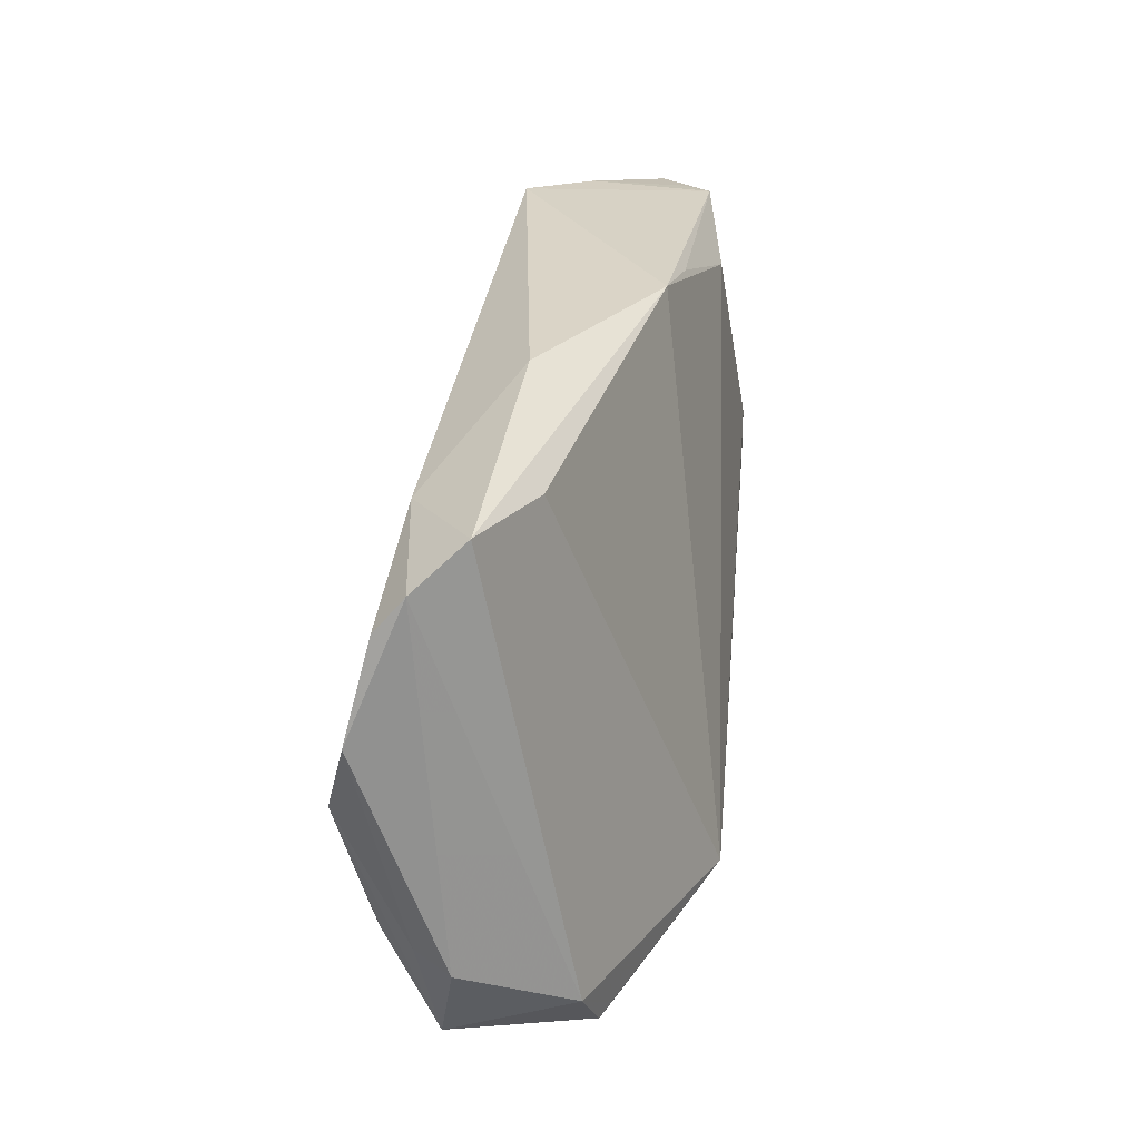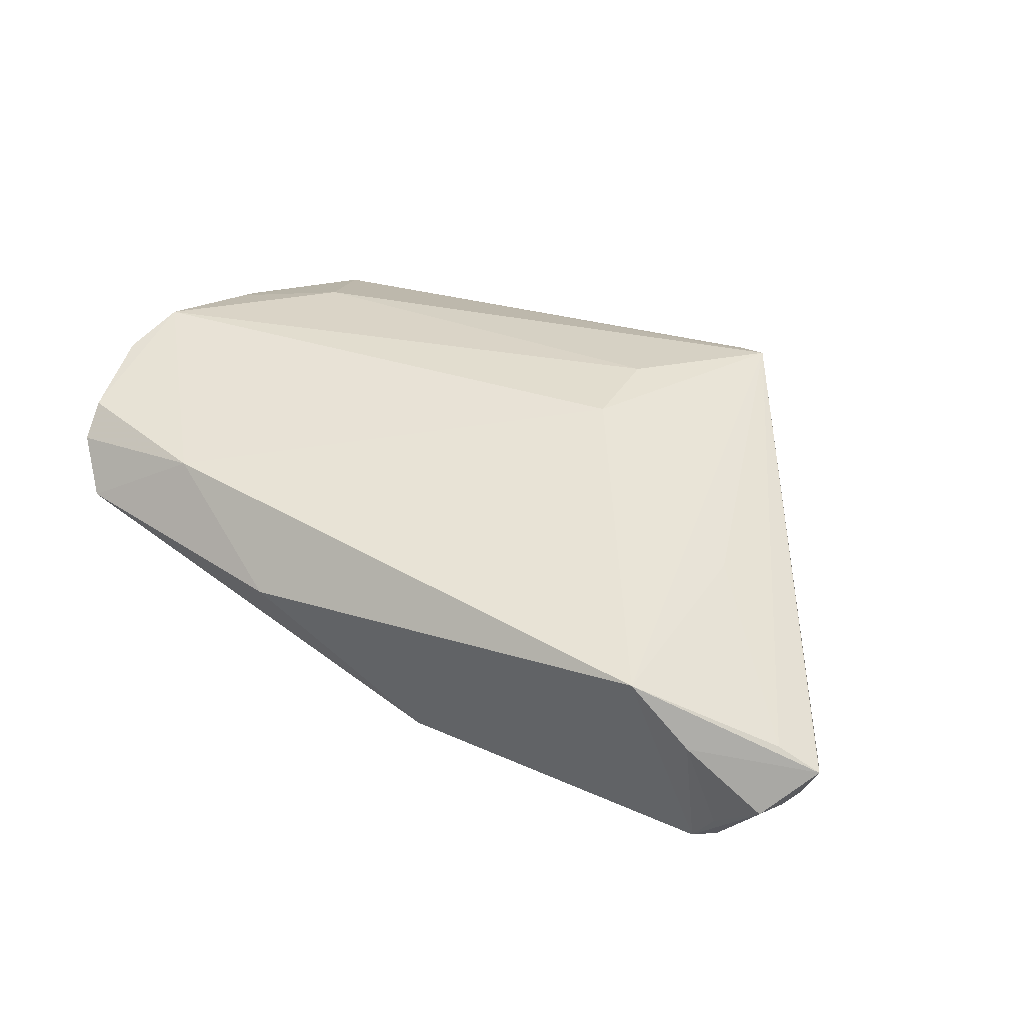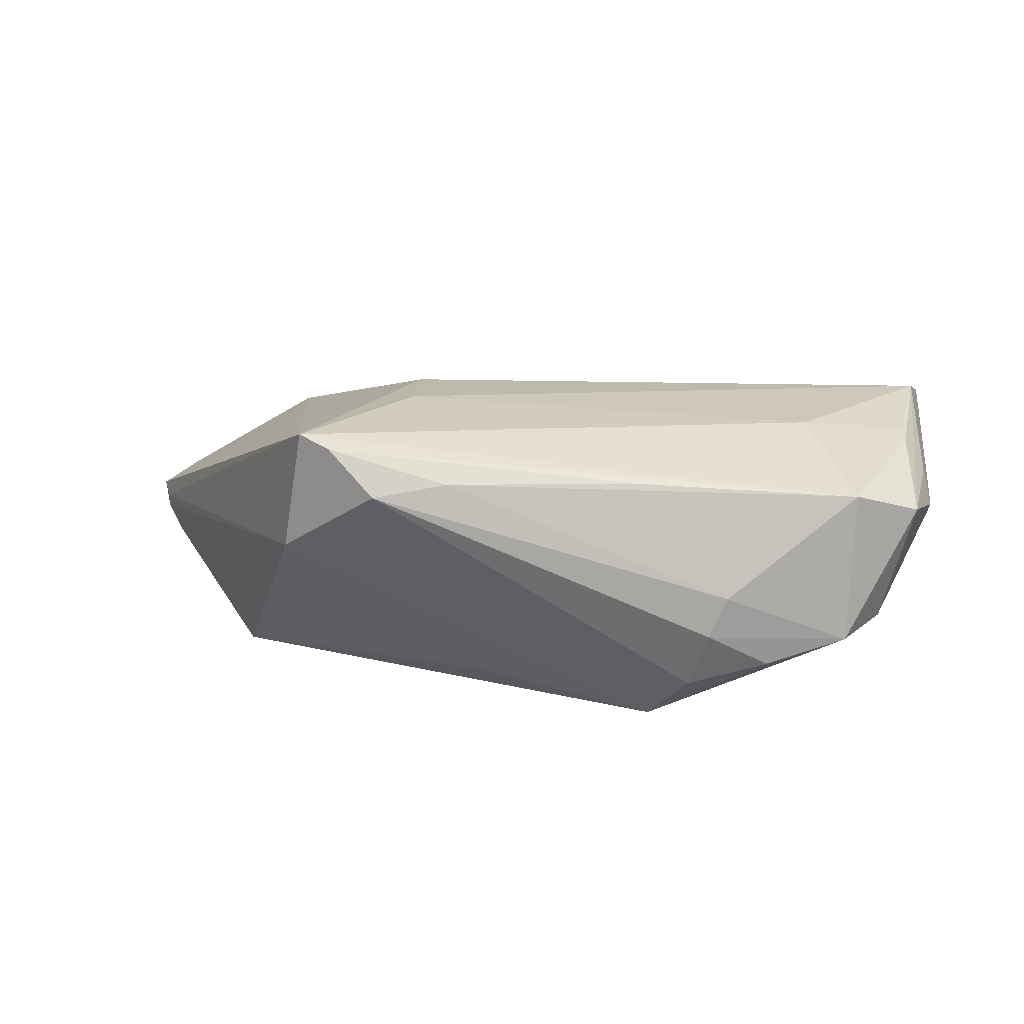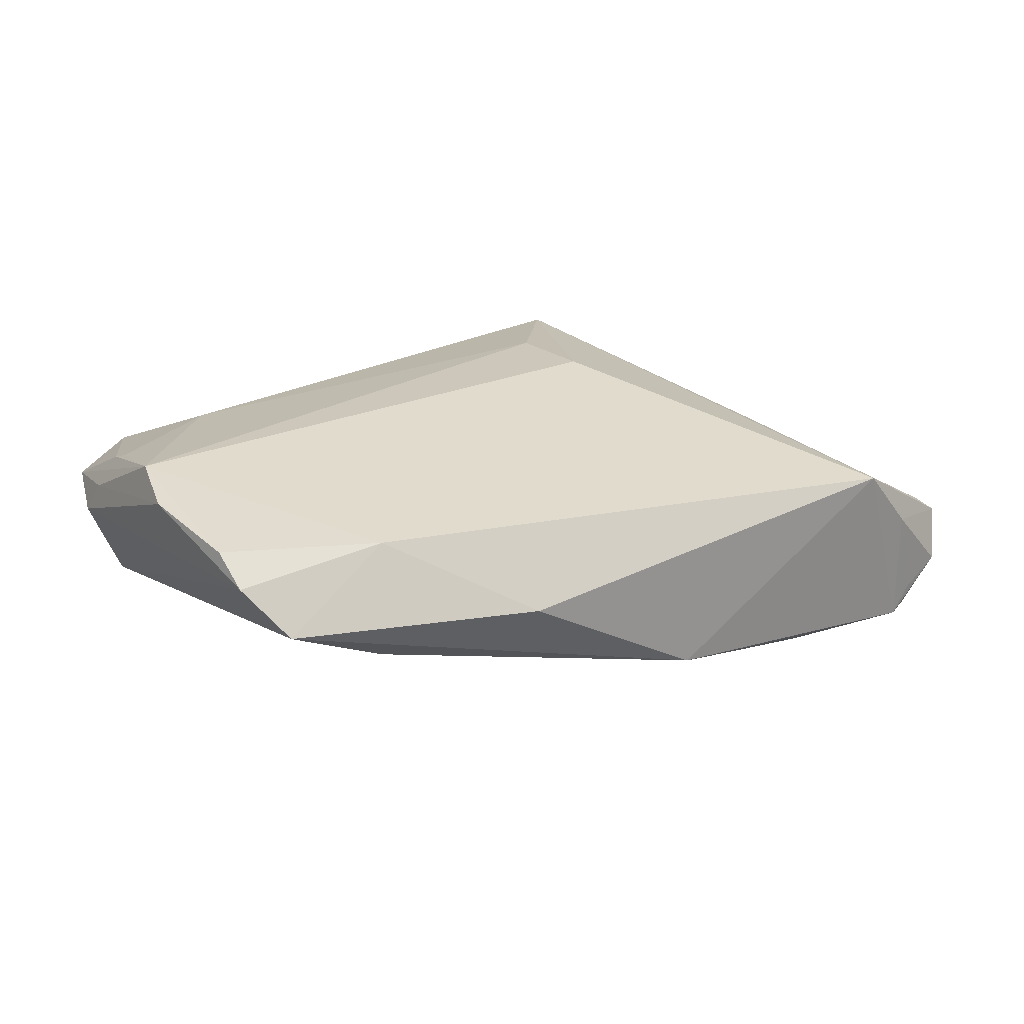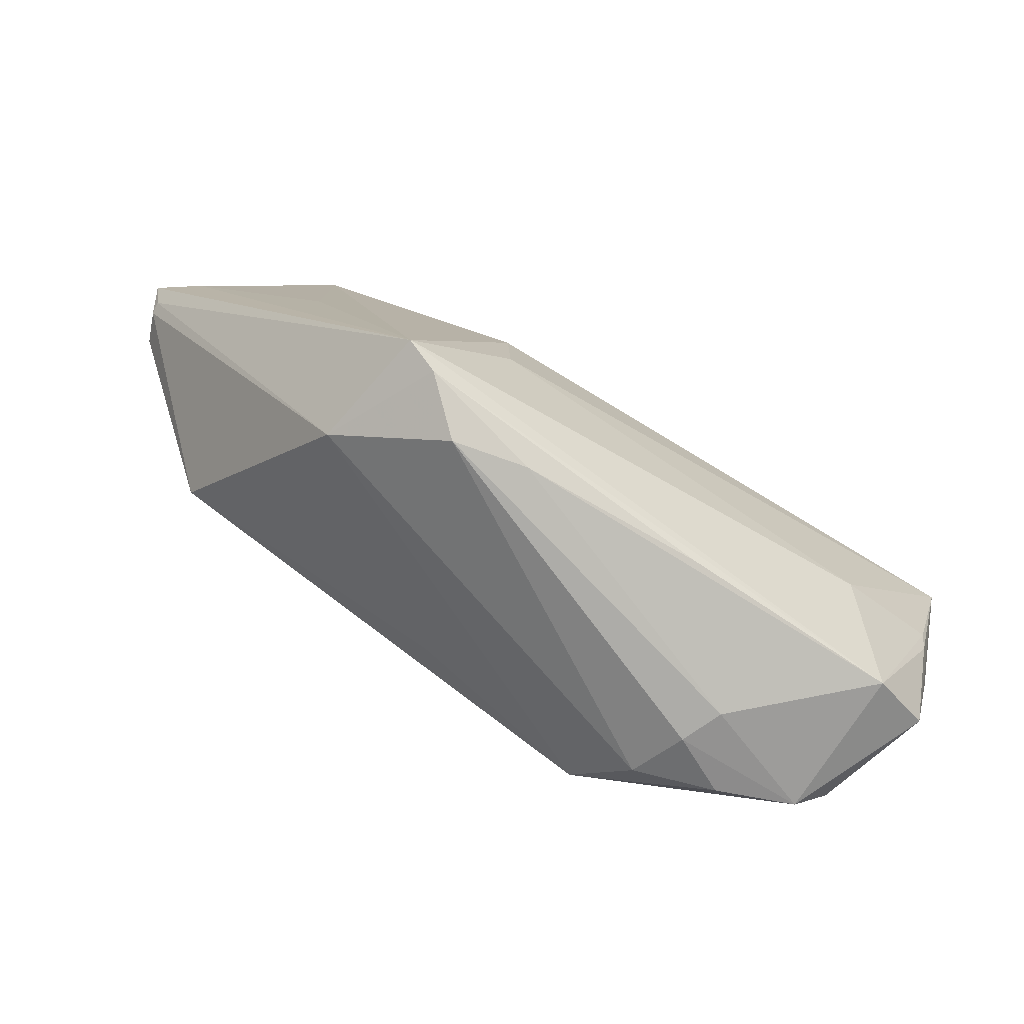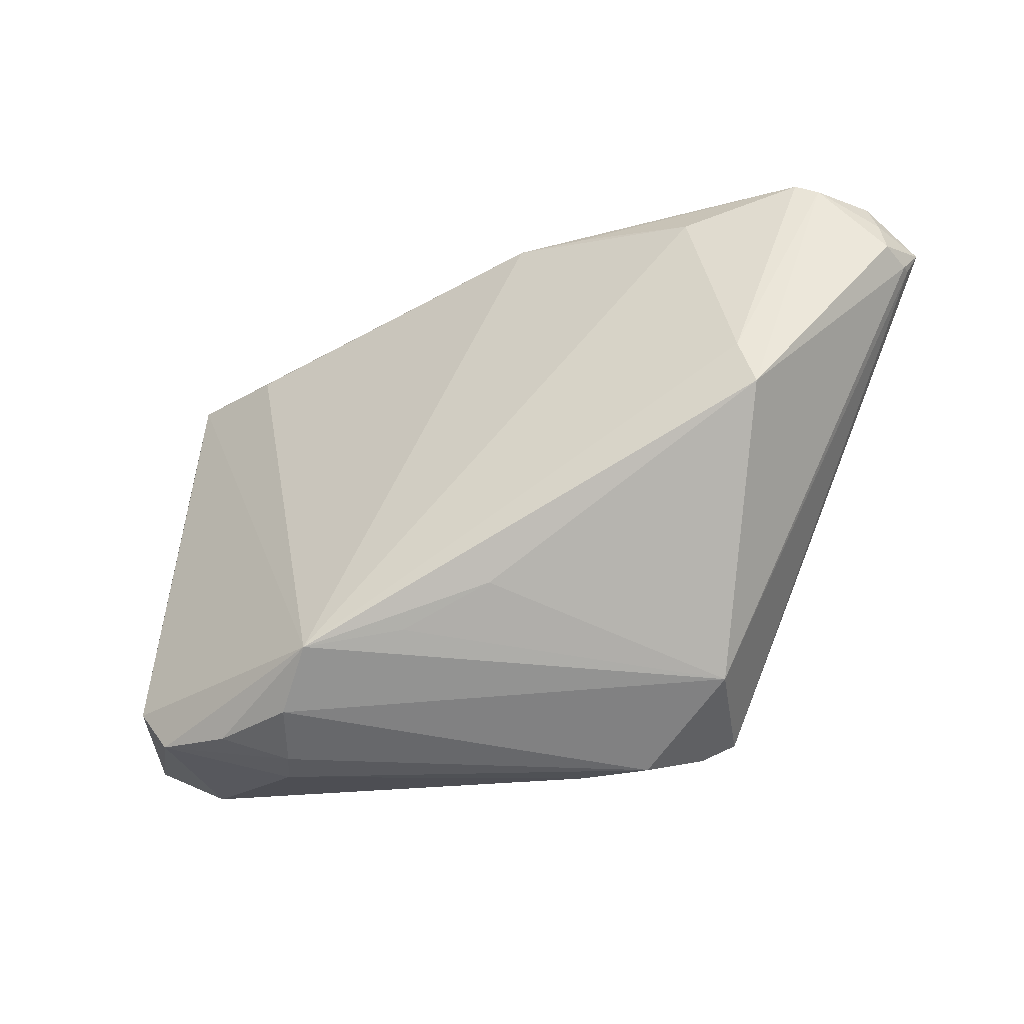
<metadata>
{"format":"obj","ext":"obj","renderer":"f3d","projection":"perspective","resolution":1024,"background":"white","views":[{"elev":28.6,"azim":95.4,"up":"+Y"},{"elev":35.6,"azim":-151.0,"up":"+Z"},{"elev":14.8,"azim":4.8,"up":"+Z"},{"elev":21.4,"azim":147.2,"up":"+Z"},{"elev":-76.8,"azim":-31.0,"up":"+Y"},{"elev":-31.9,"azim":-160.8,"up":"+Y"}]}
</metadata>
<code>
v 0.05044 -0.01533 0.0061
v -0.02178 -0.02716 0.01574
v -0.01071 -0.01317 0.01749
v 0.01579 -0.02877 0.01119
v 0.02668 -0.03108 -0.001255
v 0.04848 0.02325 0.009271
v -0.05126 0.02317 -0.00276
v 0.04416 -0.02237 -0.005351
v -0.01112 -0.002629 0.01755
v 0.02252 -0.0286 -0.01217
v -0.04789 0.0246 -0.007892
v 0.04902 0.0197 0.01235
v -0.03223 0.004811 -0.01755
v -0.002536 -0.01824 -0.0148
v -0.05013 0.02034 -0.003891
v 0.0313 -0.02918 -0.009344
v 0.03552 -0.01437 0.01541
v -0.0487 0.02079 -0.008824
v -0.03851 0.03046 0.000897
v -0.02416 -0.0254 0.002239
v 0.04005 -0.0277 -0.006666
v 0.04754 -0.01229 0.01305
v 0.01676 0.0315 0.002242
v 0.04082 -0.02718 0.009804
v -0.004768 -0.03066 0.01107
v 0.04466 0.02701 0.004182
v -0.04675 0.0244 8.816e-05
v -0.04176 0.02909 -0.009521
v 0.007431 -0.0223 -0.01481
v -0.04195 0.02818 -0.01205
v -0.004576 0.03108 -0.009548
v -0.03405 -0.0005327 -0.01755
v -0.01817 -0.02904 0.01449
v -0.01293 -0.0315 0.009593
v -0.03941 0.02931 -0.01257
v -0.04666 0.02822 -0.00688
v 0.03225 0.02432 0.01132
v 0.04969 0.002342 0.01674
v 0.04781 -0.02379 0.007599
v 0.02467 -0.03112 -0.005758
v 0.04974 -0.01284 0.009703
v -0.04996 0.02002 -0.005285
v -0.01289 0.02968 -0.01102
v 0.05126 0.009425 0.01489
v -0.03208 0.0315 0.007998
v 0.01795 -0.02396 -0.01755
v -0.02653 0.02531 -0.01452
v 0.03354 0.02594 -0.0008875
v -0.03246 0.008098 0.008767
v 0.04736 -0.009739 0.01399
f 15 2 7
f 47 35 43
f 12 38 44
f 7 2 27
f 27 45 7
f 9 45 2
f 21 8 39
f 46 8 21
f 40 34 10
f 46 10 20
f 20 10 34
f 2 15 20
f 2 20 33
f 33 20 34
f 5 34 40
f 40 21 5
f 46 32 13
f 13 47 46
f 35 47 13
f 41 38 39
f 41 44 38
f 44 41 1
f 39 8 1
f 1 41 39
f 2 45 49
f 49 27 2
f 45 27 49
f 3 9 2
f 38 9 3
f 2 17 3
f 3 17 38
f 24 17 2
f 2 33 24
f 24 33 4
f 24 21 39
f 24 5 21
f 16 21 40
f 40 10 16
f 46 21 16
f 16 10 46
f 14 32 46
f 14 20 32
f 45 35 19
f 7 45 19
f 19 36 7
f 37 23 45
f 45 9 37
f 37 38 12
f 37 9 38
f 23 37 26
f 26 8 46
f 46 48 26
f 39 38 22
f 22 24 39
f 34 5 25
f 5 24 25
f 25 24 4
f 4 33 25
f 25 33 34
f 46 20 29
f 29 14 46
f 20 14 29
f 35 36 28
f 28 19 35
f 36 19 28
f 7 36 11
f 11 18 7
f 42 18 32
f 32 20 42
f 42 20 15
f 42 15 7
f 7 18 42
f 6 37 12
f 6 26 37
f 12 44 6
f 44 1 6
f 6 1 8
f 8 26 6
f 23 26 31
f 31 26 48
f 43 35 31
f 31 48 46
f 31 35 45
f 45 23 31
f 46 47 31
f 31 47 43
f 17 24 50
f 24 22 50
f 38 17 50
f 50 22 38
f 18 11 30
f 32 18 30
f 30 36 35
f 30 11 36
f 30 13 32
f 35 13 30

</code>
